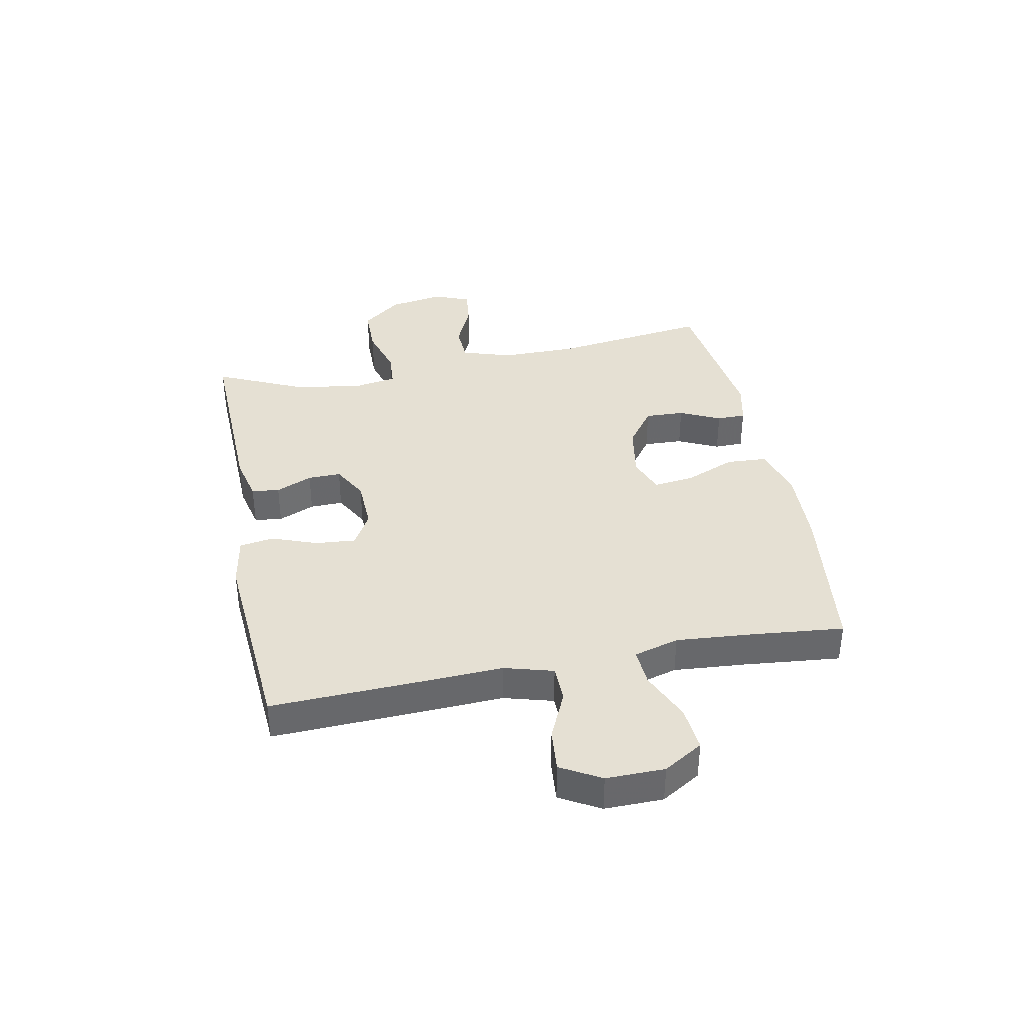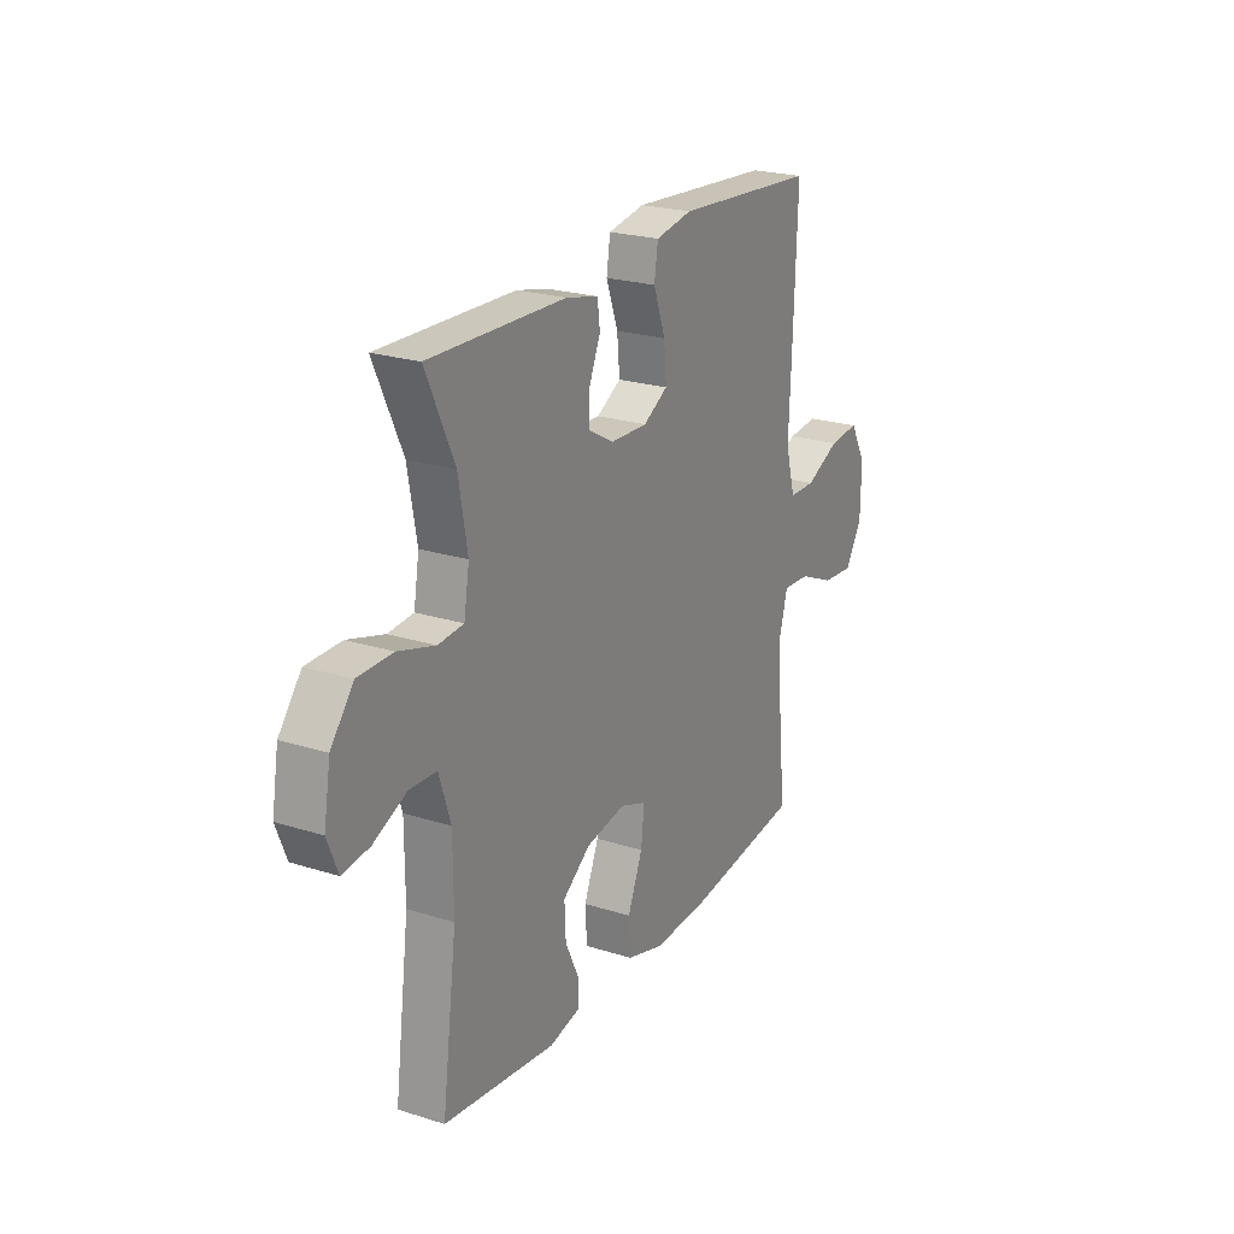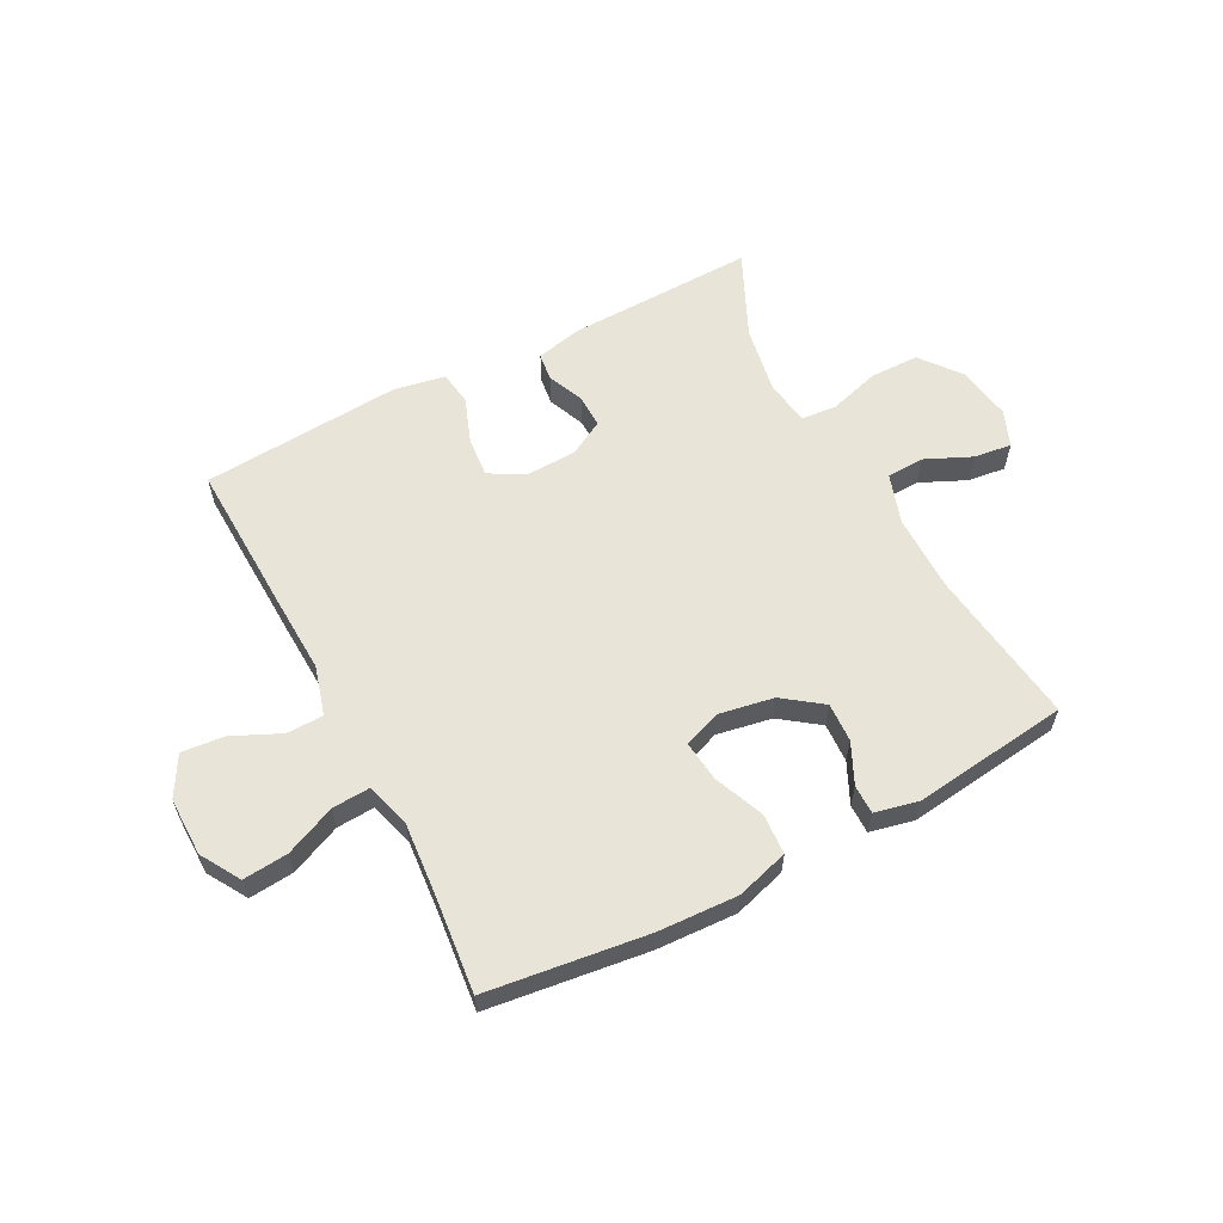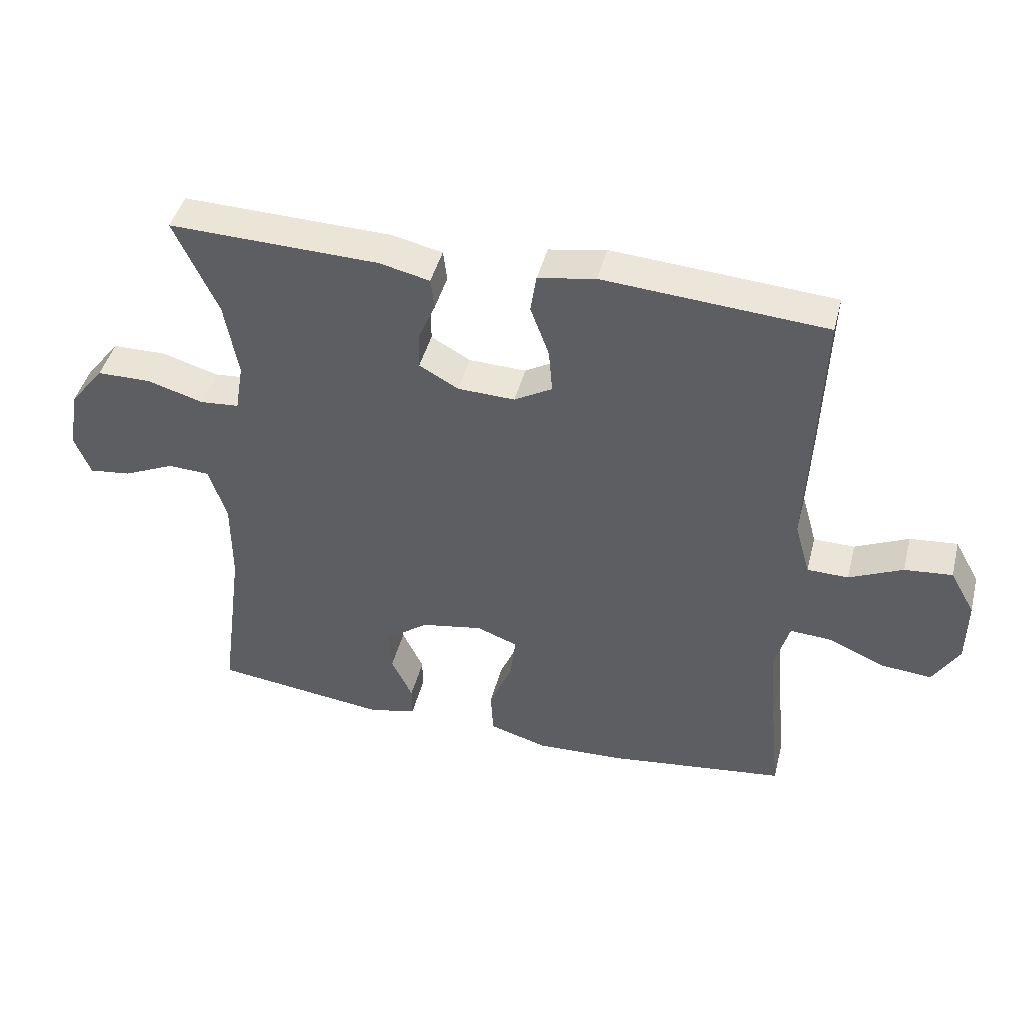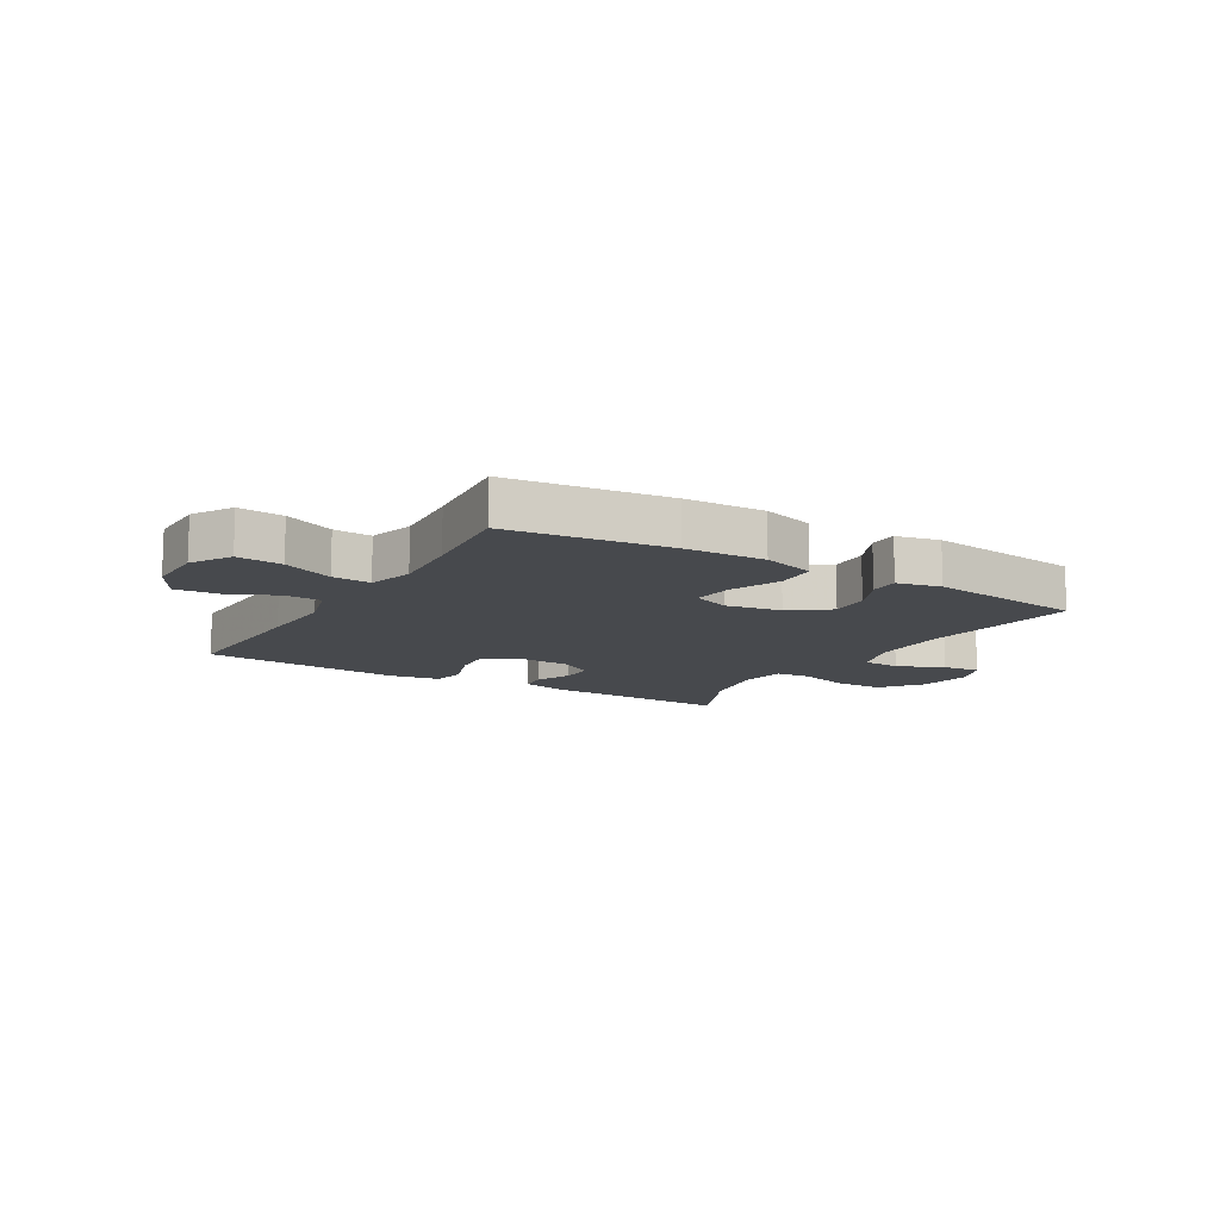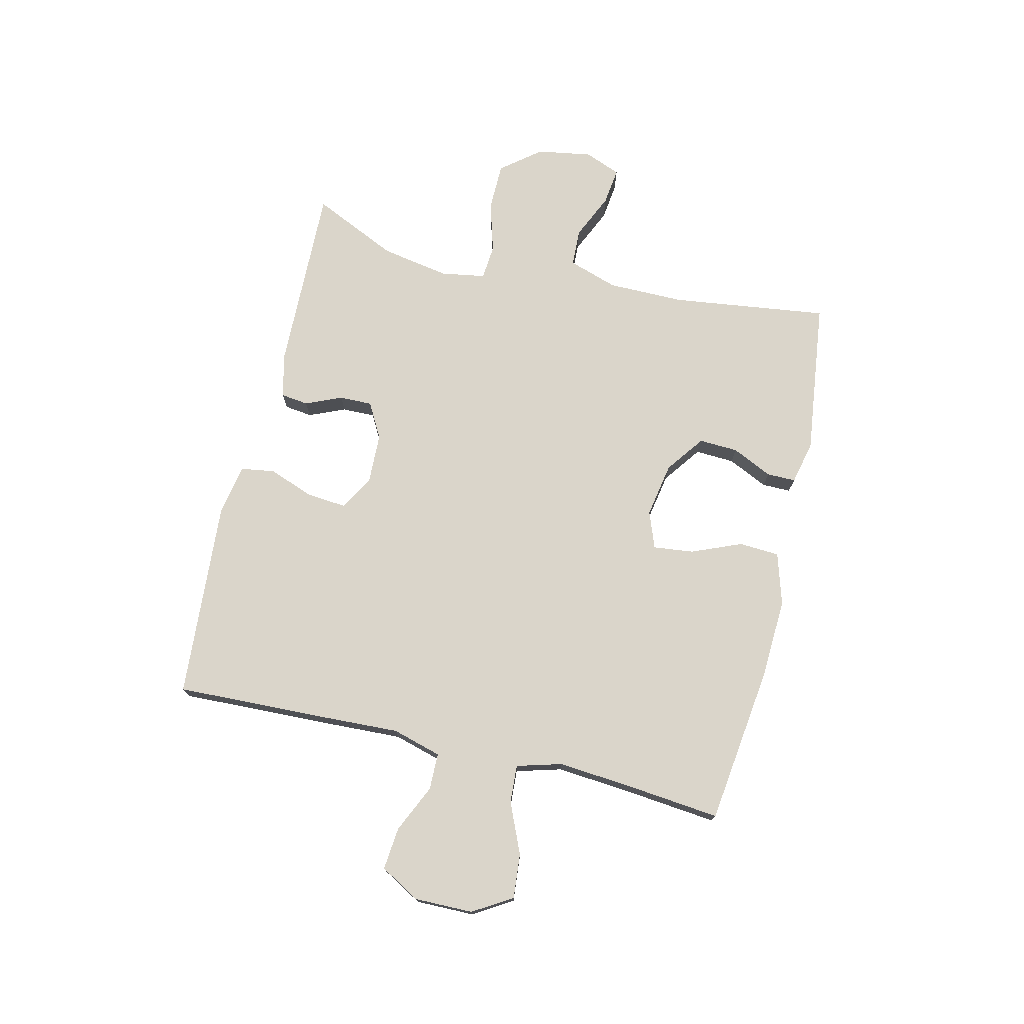
<metadata>
{"format":"obj","ext":"obj","renderer":"f3d","projection":"perspective","resolution":1024,"background":"white","views":[{"elev":37.9,"azim":78.8,"up":"+Y"},{"elev":22.9,"azim":-61.6,"up":"+Z"},{"elev":59.9,"azim":152.4,"up":"+Y"},{"elev":44.3,"azim":14.2,"up":"+Z"},{"elev":-12.2,"azim":149.1,"up":"+Y"},{"elev":74.3,"azim":103.4,"up":"+Y"}]}
</metadata>
<code>
v -0.5 0.07 0.5
v -0.173 0.07 0.491
v -0.095 0.07 0.473
v -0.089 0.07 0.425
v -0.116 0.07 0.362
v -0.117 0.07 0.305
v -0.056 0.07 0.271
v 0.033 0.07 0.268
v 0.092 0.07 0.302
v 0.086 0.07 0.371
v 0.057 0.07 0.45
v 0.066 0.07 0.509
v 0.155 0.07 0.525
v 0.5 0.07 0.5
v 0.49 0.07 0.233
v 0.484 0.07 0.1
v 0.508 0.07 0.015
v 0.572 0.07 0.014
v 0.655 0.07 0.052
v 0.729 0.07 0.059
v 0.768 0.07 -0.01
v 0.767 0.07 -0.111
v 0.726 0.07 -0.179
v 0.648 0.07 -0.172
v 0.561 0.07 -0.134
v 0.495 0.07 -0.13
v 0.473 0.07 -0.208
v 0.483 0.07 -0.332
v 0.5 0.07 -0.5
v 0.223 0.07 -0.535
v 0.085 0.07 -0.541
v -0.005 0.07 -0.514
v -0.009 0.07 -0.444
v 0.027 0.07 -0.357
v 0.035 0.07 -0.287
v -0.029 0.07 -0.263
v -0.124 0.07 -0.28
v -0.191 0.07 -0.329
v -0.188 0.07 -0.397
v -0.155 0.07 -0.467
v -0.155 0.07 -0.517
v -0.23 0.07 -0.534
v -0.5 0.07 -0.5
v -0.464 0.07 -0.228
v -0.464 0.07 -0.095
v -0.492 0.07 -0.009
v -0.557 0.07 -0.006
v -0.637 0.07 -0.042
v -0.702 0.07 -0.05
v -0.727 0.07 0.013
v -0.711 0.07 0.108
v -0.657 0.07 0.176
v -0.573 0.07 0.177
v -0.485 0.07 0.151
v -0.424 0.07 0.156
v -0.411 0.07 0.233
v -0.432 0.07 0.352
v -0.5 0 0.5
v -0.173 0 0.491
v -0.095 0 0.473
v -0.089 0 0.425
v -0.116 0 0.362
v -0.117 0 0.305
v -0.056 0 0.271
v 0.033 0 0.268
v 0.092 0 0.302
v 0.086 0 0.371
v 0.057 0 0.45
v 0.066 0 0.509
v 0.155 0 0.525
v 0.5 0 0.5
v 0.49 0 0.233
v 0.484 0 0.1
v 0.508 0 0.015
v 0.572 0 0.014
v 0.655 0 0.052
v 0.729 0 0.059
v 0.768 0 -0.01
v 0.767 0 -0.111
v 0.726 0 -0.179
v 0.648 0 -0.172
v 0.561 0 -0.134
v 0.495 0 -0.13
v 0.473 0 -0.208
v 0.483 0 -0.332
v 0.5 0 -0.5
v 0.223 0 -0.535
v 0.085 0 -0.541
v -0.005 0 -0.514
v -0.009 0 -0.444
v 0.027 0 -0.357
v 0.035 0 -0.287
v -0.029 0 -0.263
v -0.124 0 -0.28
v -0.191 0 -0.329
v -0.188 0 -0.397
v -0.155 0 -0.467
v -0.155 0 -0.517
v -0.23 0 -0.534
v -0.5 0 -0.5
v -0.464 0 -0.228
v -0.464 0 -0.095
v -0.492 0 -0.009
v -0.557 0 -0.006
v -0.637 0 -0.042
v -0.702 0 -0.05
v -0.727 0 0.013
v -0.711 0 0.108
v -0.657 0 0.176
v -0.573 0 0.177
v -0.485 0 0.151
v -0.424 0 0.156
v -0.411 0 0.233
v -0.432 0 0.352
f 52 53 54
f 51 52 54
f 50 51 54
f 49 50 54
f 48 49 54
f 47 48 54
f 46 47 54 55
f 45 46 55
f 44 45 55 56
f 42 43 44
f 41 42 44
f 40 41 44
f 39 40 44
f 38 39 44 56
f 32 33 34
f 31 32 34
f 30 31 34
f 29 30 34
f 28 29 34
f 27 28 34 35
f 26 27 35 36
f 23 24 25
f 22 23 25
f 21 22 25
f 20 21 25
f 19 20 25
f 18 19 25
f 17 18 25 26
f 26 36 37
f 17 26 37
f 16 17 37
f 14 15 16
f 13 14 16
f 12 13 16
f 11 12 16
f 10 11 16
f 3 4 5
f 2 3 5
f 1 2 5
f 57 1 5
f 57 5 6
f 57 6 7
f 56 57 7
f 38 56 7
f 37 38 7
f 16 37 7 8
f 9 10 16
f 8 9 16
f 111 110 109
f 111 109 108
f 111 108 107
f 111 107 106
f 111 106 105
f 111 105 104
f 112 111 104 103
f 112 103 102
f 113 112 102 101
f 101 100 99
f 101 99 98
f 101 98 97
f 101 97 96
f 113 101 96 95
f 91 90 89
f 91 89 88
f 91 88 87
f 91 87 86
f 91 86 85
f 92 91 85 84
f 93 92 84 83
f 82 81 80
f 82 80 79
f 82 79 78
f 82 78 77
f 82 77 76
f 82 76 75
f 83 82 75 74
f 94 93 83
f 94 83 74
f 94 74 73
f 73 72 71
f 73 71 70
f 73 70 69
f 73 69 68
f 73 68 67
f 62 61 60
f 62 60 59
f 62 59 58
f 62 58 114
f 63 62 114
f 64 63 114
f 64 114 113
f 64 113 95
f 64 95 94
f 65 64 94 73
f 73 67 66
f 73 66 65
f 1 58 59 2
f 2 59 60 3
f 3 60 61 4
f 4 61 62 5
f 5 62 63 6
f 6 63 64 7
f 7 64 65 8
f 8 65 66 9
f 9 66 67 10
f 10 67 68 11
f 11 68 69 12
f 12 69 70 13
f 13 70 71 14
f 14 71 72 15
f 15 72 73 16
f 16 73 74 17
f 17 74 75 18
f 18 75 76 19
f 19 76 77 20
f 20 77 78 21
f 21 78 79 22
f 22 79 80 23
f 23 80 81 24
f 24 81 82 25
f 25 82 83 26
f 26 83 84 27
f 27 84 85 28
f 28 85 86 29
f 29 86 87 30
f 30 87 88 31
f 31 88 89 32
f 32 89 90 33
f 33 90 91 34
f 34 91 92 35
f 35 92 93 36
f 36 93 94 37
f 37 94 95 38
f 38 95 96 39
f 39 96 97 40
f 40 97 98 41
f 41 98 99 42
f 42 99 100 43
f 43 100 101 44
f 44 101 102 45
f 45 102 103 46
f 46 103 104 47
f 47 104 105 48
f 48 105 106 49
f 49 106 107 50
f 50 107 108 51
f 51 108 109 52
f 52 109 110 53
f 53 110 111 54
f 54 111 112 55
f 55 112 113 56
f 56 113 114 57
f 57 114 58 1

</code>
